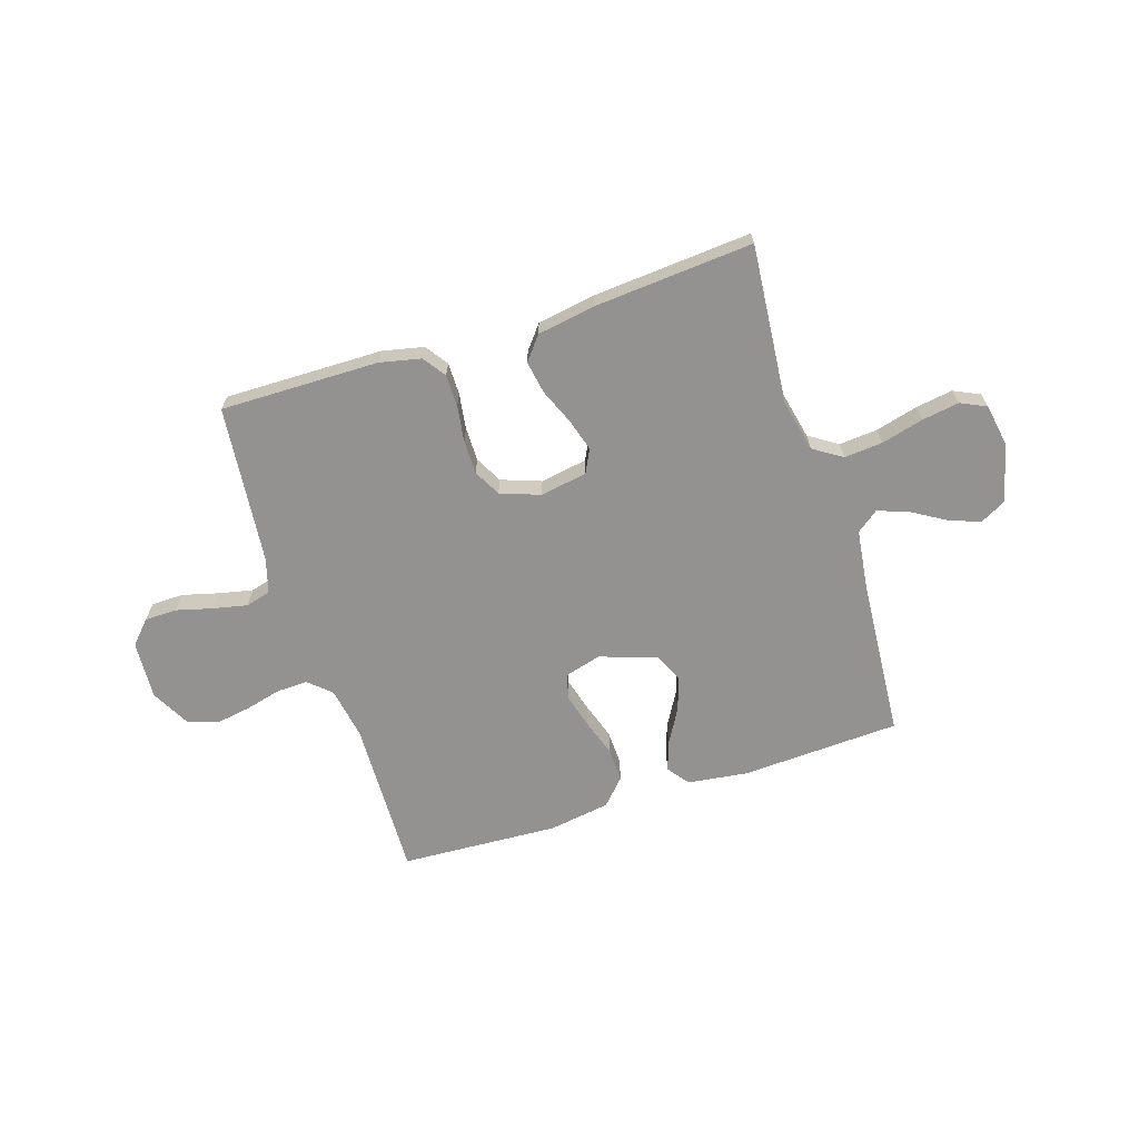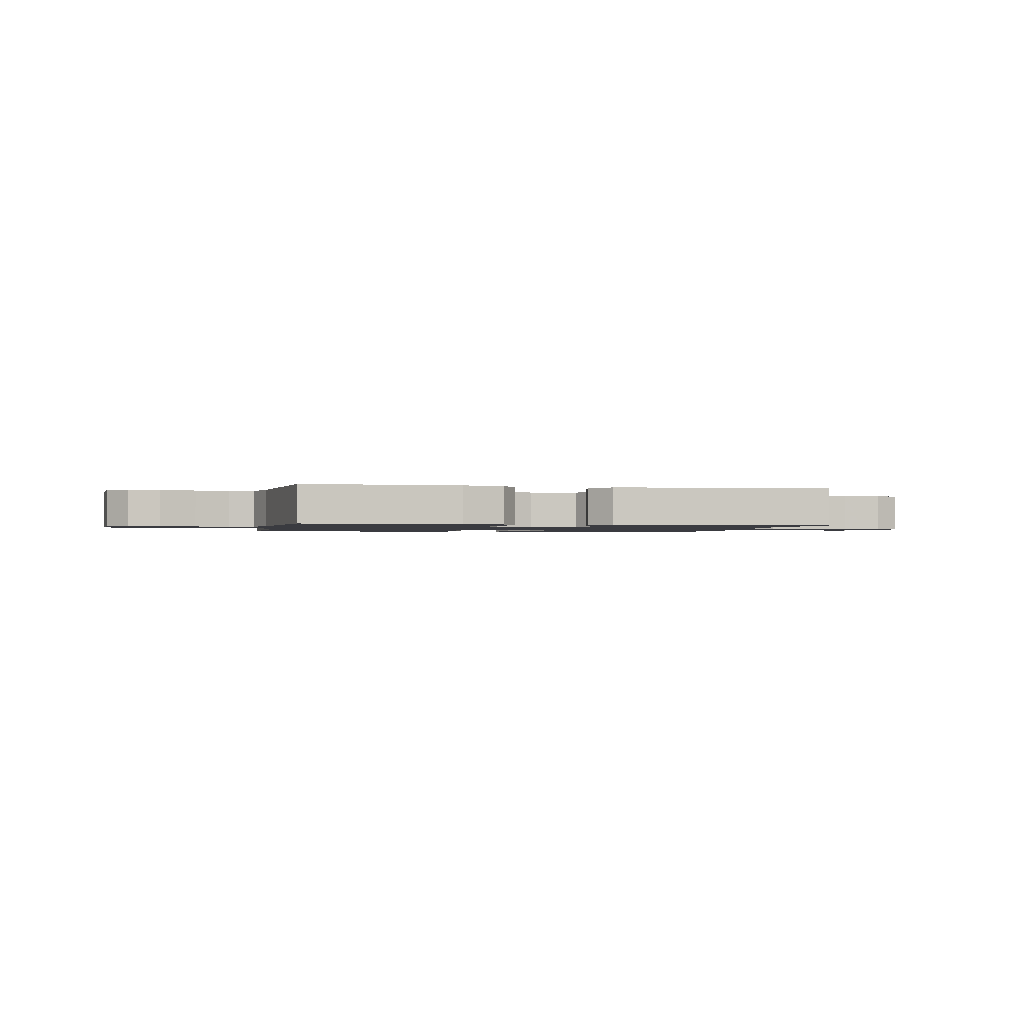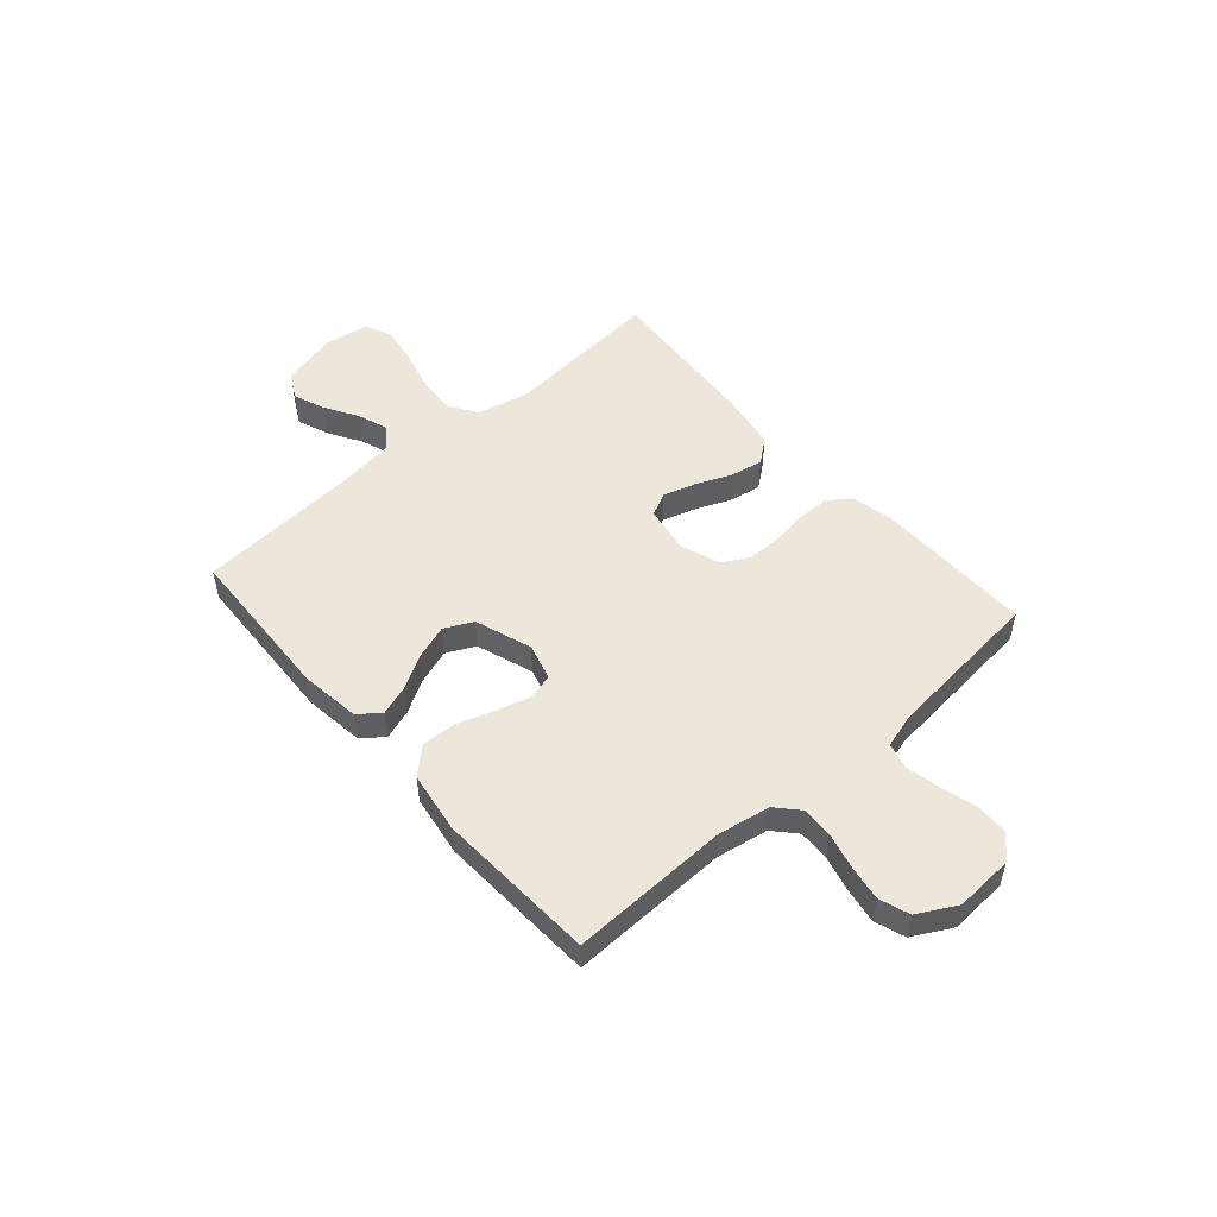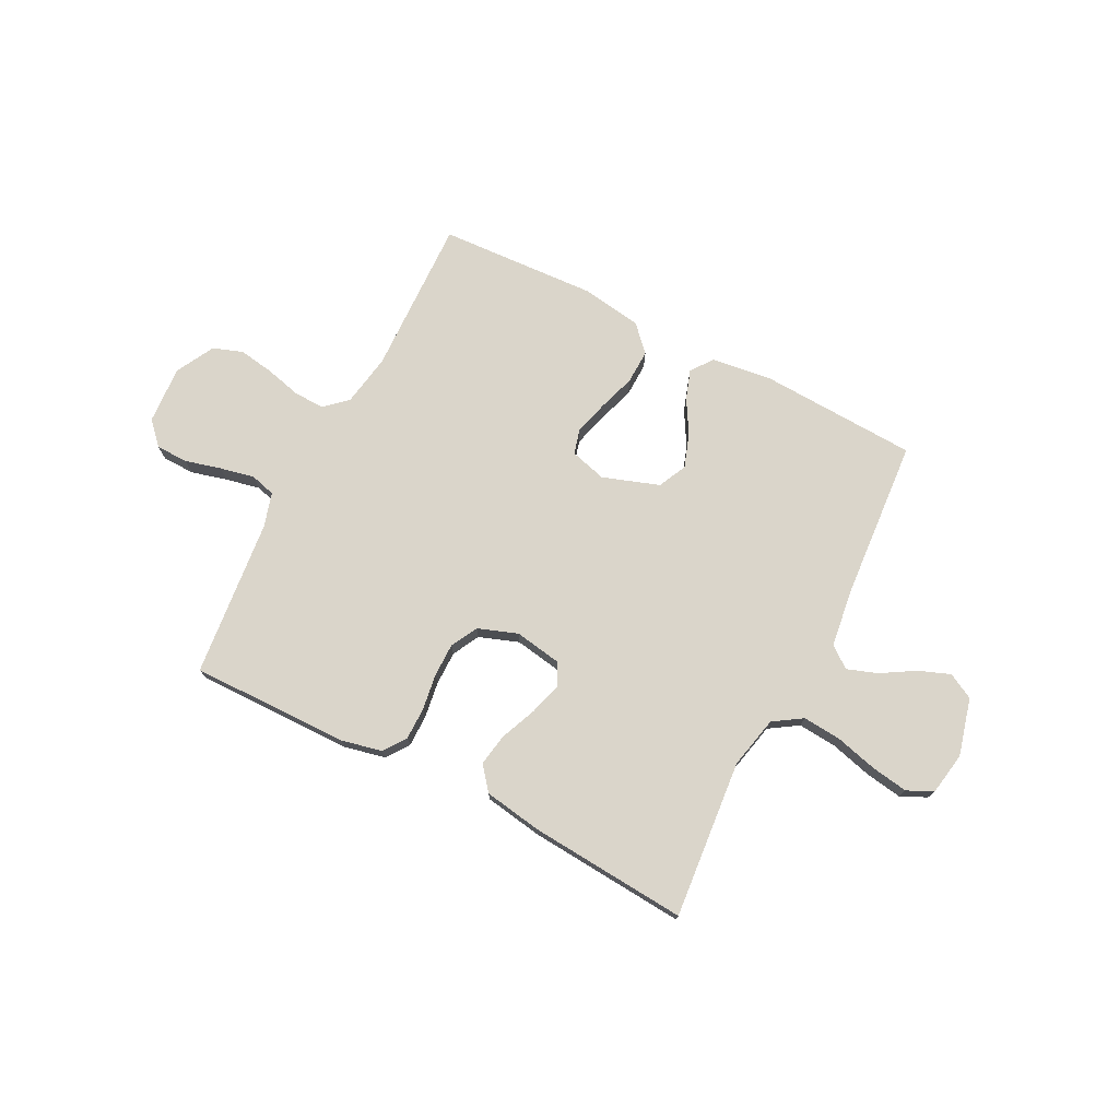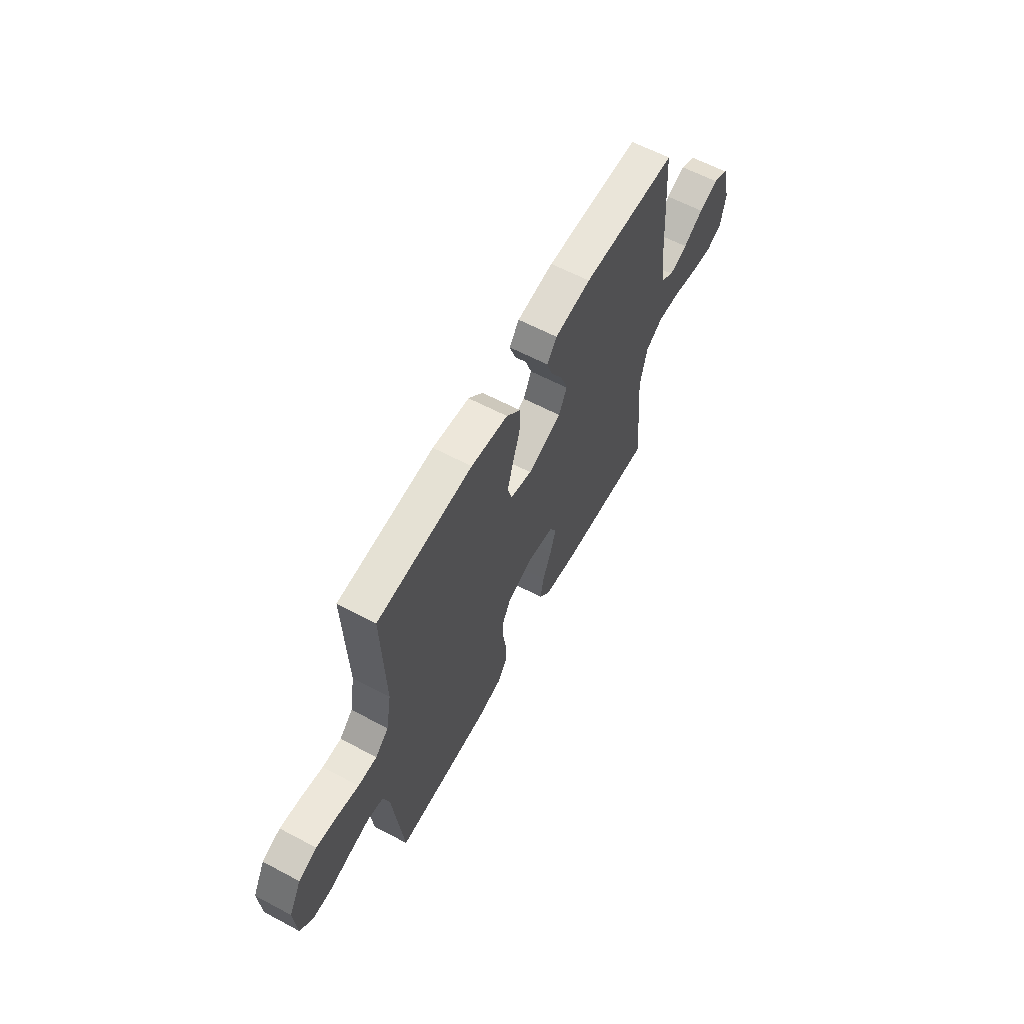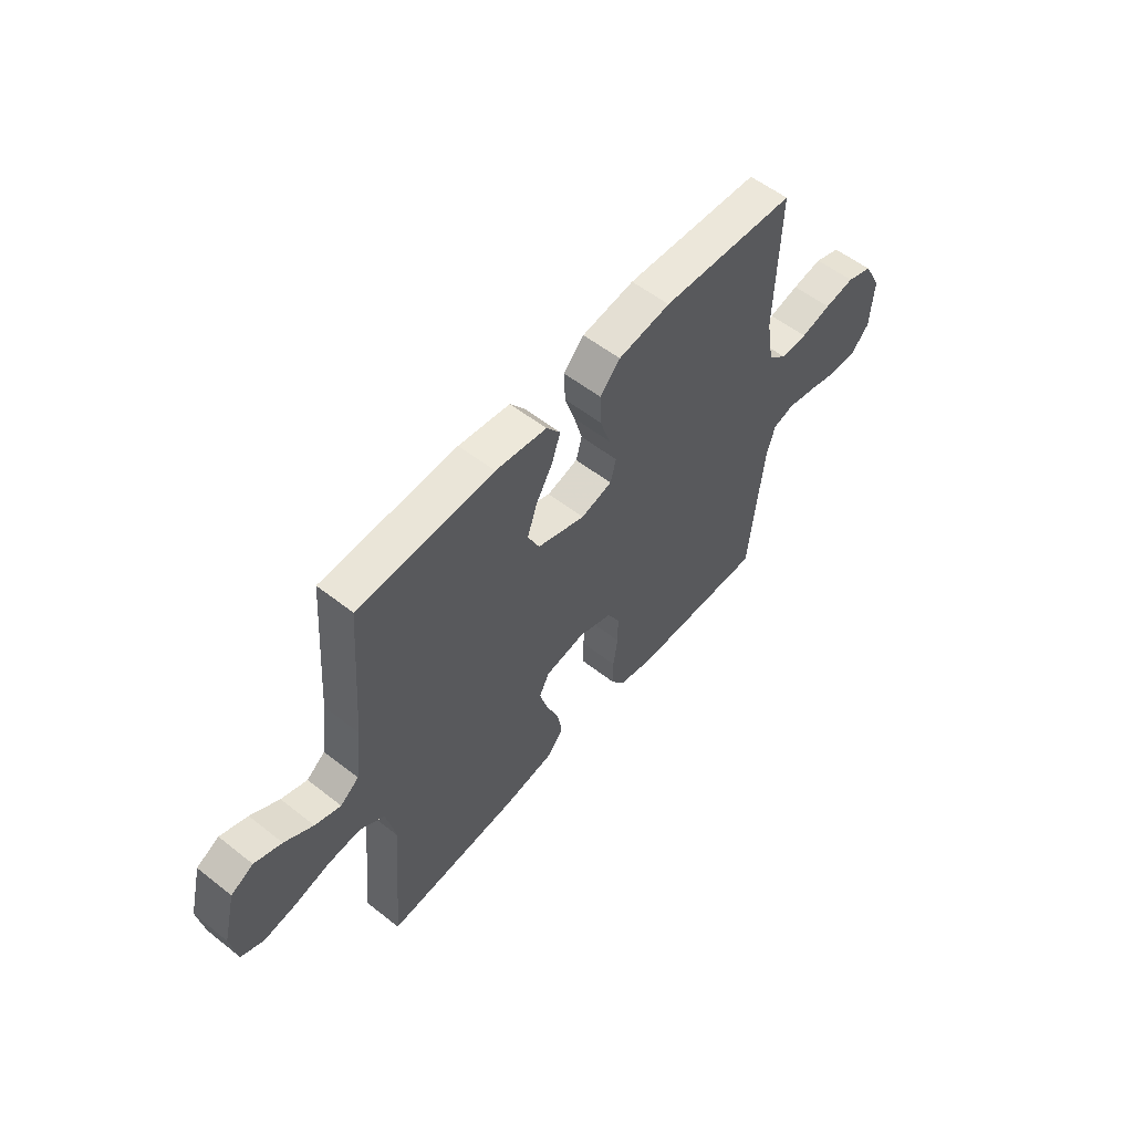
<metadata>
{"format":"obj","ext":"obj","renderer":"f3d","projection":"perspective","resolution":1024,"background":"white","views":[{"elev":-66.4,"azim":-162.2,"up":"+Y"},{"elev":-1.4,"azim":167.9,"up":"+Y"},{"elev":51.2,"azim":48.9,"up":"+Y"},{"elev":74.3,"azim":-152.9,"up":"+Y"},{"elev":61.8,"azim":118.3,"up":"+Z"},{"elev":55.9,"azim":-50.5,"up":"+Z"}]}
</metadata>
<code>
v -0.5 0.07 -0.5
v -0.473 0.07 -0.2
v -0.495 0.07 -0.101
v -0.549 0.07 -0.066
v -0.622 0.07 -0.072
v -0.702 0.07 -0.093
v -0.772 0.07 -0.104
v -0.821 0.07 -0.081
v -0.835 0.07 0
v -0.807 0.07 0.109
v -0.758 0.07 0.135
v -0.698 0.07 0.112
v -0.635 0.07 0.074
v -0.578 0.07 0.054
v -0.537 0.07 0.085
v -0.522 0.07 0.2
v -0.5 0.07 0.5
v -0.2 0.07 0.514
v -0.086 0.07 0.499
v -0.055 0.07 0.458
v -0.074 0.07 0.402
v -0.111 0.07 0.338
v -0.133 0.07 0.274
v -0.107 0.07 0.22
v 0 0.07 0.183
v 0.069 0.07 0.202
v 0.082 0.07 0.25
v 0.064 0.07 0.315
v 0.041 0.07 0.385
v 0.039 0.07 0.45
v 0.084 0.07 0.498
v 0.2 0.07 0.516
v 0.5 0.07 0.5
v 0.491 0.07 0.2
v 0.508 0.07 0.101
v 0.55 0.07 0.063
v 0.609 0.07 0.065
v 0.676 0.07 0.082
v 0.743 0.07 0.093
v 0.8 0.07 0.073
v 0.839 0.07 0
v 0.832 0.07 -0.11
v 0.792 0.07 -0.153
v 0.731 0.07 -0.154
v 0.663 0.07 -0.136
v 0.598 0.07 -0.122
v 0.55 0.07 -0.135
v 0.531 0.07 -0.2
v 0.5 0.07 -0.5
v 0.2 0.07 -0.496
v 0.122 0.07 -0.479
v 0.092 0.07 -0.436
v 0.092 0.07 -0.375
v 0.102 0.07 -0.307
v 0.102 0.07 -0.243
v 0.075 0.07 -0.192
v 0 0.07 -0.165
v -0.089 0.07 -0.18
v -0.111 0.07 -0.224
v -0.093 0.07 -0.285
v -0.065 0.07 -0.352
v -0.054 0.07 -0.414
v -0.09 0.07 -0.459
v -0.2 0.07 -0.477
v -0.5 0 -0.5
v -0.473 0 -0.2
v -0.495 0 -0.101
v -0.549 0 -0.066
v -0.622 0 -0.072
v -0.702 0 -0.093
v -0.772 0 -0.104
v -0.821 0 -0.081
v -0.835 0 0
v -0.807 0 0.109
v -0.758 0 0.135
v -0.698 0 0.112
v -0.635 0 0.074
v -0.578 0 0.054
v -0.537 0 0.085
v -0.522 0 0.2
v -0.5 0 0.5
v -0.2 0 0.514
v -0.086 0 0.499
v -0.055 0 0.458
v -0.074 0 0.402
v -0.111 0 0.338
v -0.133 0 0.274
v -0.107 0 0.22
v 0 0 0.183
v 0.069 0 0.202
v 0.082 0 0.25
v 0.064 0 0.315
v 0.041 0 0.385
v 0.039 0 0.45
v 0.084 0 0.498
v 0.2 0 0.516
v 0.5 0 0.5
v 0.491 0 0.2
v 0.508 0 0.101
v 0.55 0 0.063
v 0.609 0 0.065
v 0.676 0 0.082
v 0.743 0 0.093
v 0.8 0 0.073
v 0.839 0 0
v 0.832 0 -0.11
v 0.792 0 -0.153
v 0.731 0 -0.154
v 0.663 0 -0.136
v 0.598 0 -0.122
v 0.55 0 -0.135
v 0.531 0 -0.2
v 0.5 0 -0.5
v 0.2 0 -0.496
v 0.122 0 -0.479
v 0.092 0 -0.436
v 0.092 0 -0.375
v 0.102 0 -0.307
v 0.102 0 -0.243
v 0.075 0 -0.192
v 0 0 -0.165
v -0.089 0 -0.18
v -0.111 0 -0.224
v -0.093 0 -0.285
v -0.065 0 -0.352
v -0.054 0 -0.414
v -0.09 0 -0.459
v -0.2 0 -0.477
f 64 1 2
f 63 64 2
f 62 63 2
f 61 62 2
f 60 61 2
f 59 60 2 3
f 58 59 3 4
f 57 58 4
f 52 53 54
f 51 52 54
f 50 51 54
f 49 50 54
f 48 49 54
f 47 48 54 55
f 46 47 55 56
f 43 44 45
f 42 43 45
f 41 42 45
f 40 41 45
f 39 40 45
f 38 39 45
f 37 38 45
f 36 37 45 46
f 46 56 57
f 36 46 57
f 35 36 57
f 32 33 34
f 31 32 34
f 30 31 34
f 29 30 34
f 28 29 34
f 27 28 34 35
f 20 21 22
f 19 20 22
f 18 19 22
f 17 18 22
f 16 17 22
f 15 16 22 23
f 14 15 23 24
f 11 12 13
f 10 11 13
f 9 10 13
f 8 9 13
f 7 8 13
f 6 7 13
f 5 6 13
f 4 5 13 14
f 14 24 25
f 4 14 25
f 57 4 25
f 26 27 35 57
f 25 26 57
f 66 65 128
f 66 128 127
f 66 127 126
f 66 126 125
f 66 125 124
f 67 66 124 123
f 68 67 123 122
f 68 122 121
f 118 117 116
f 118 116 115
f 118 115 114
f 118 114 113
f 118 113 112
f 119 118 112 111
f 120 119 111 110
f 109 108 107
f 109 107 106
f 109 106 105
f 109 105 104
f 109 104 103
f 109 103 102
f 109 102 101
f 110 109 101 100
f 121 120 110
f 121 110 100
f 121 100 99
f 98 97 96
f 98 96 95
f 98 95 94
f 98 94 93
f 98 93 92
f 99 98 92 91
f 86 85 84
f 86 84 83
f 86 83 82
f 86 82 81
f 86 81 80
f 87 86 80 79
f 88 87 79 78
f 77 76 75
f 77 75 74
f 77 74 73
f 77 73 72
f 77 72 71
f 77 71 70
f 77 70 69
f 78 77 69 68
f 89 88 78
f 89 78 68
f 89 68 121
f 121 99 91 90
f 121 90 89
f 1 65 66 2
f 2 66 67 3
f 3 67 68 4
f 4 68 69 5
f 5 69 70 6
f 6 70 71 7
f 7 71 72 8
f 8 72 73 9
f 9 73 74 10
f 10 74 75 11
f 11 75 76 12
f 12 76 77 13
f 13 77 78 14
f 14 78 79 15
f 15 79 80 16
f 16 80 81 17
f 17 81 82 18
f 18 82 83 19
f 19 83 84 20
f 20 84 85 21
f 21 85 86 22
f 22 86 87 23
f 23 87 88 24
f 24 88 89 25
f 25 89 90 26
f 26 90 91 27
f 27 91 92 28
f 28 92 93 29
f 29 93 94 30
f 30 94 95 31
f 31 95 96 32
f 32 96 97 33
f 33 97 98 34
f 34 98 99 35
f 35 99 100 36
f 36 100 101 37
f 37 101 102 38
f 38 102 103 39
f 39 103 104 40
f 40 104 105 41
f 41 105 106 42
f 42 106 107 43
f 43 107 108 44
f 44 108 109 45
f 45 109 110 46
f 46 110 111 47
f 47 111 112 48
f 48 112 113 49
f 49 113 114 50
f 50 114 115 51
f 51 115 116 52
f 52 116 117 53
f 53 117 118 54
f 54 118 119 55
f 55 119 120 56
f 56 120 121 57
f 57 121 122 58
f 58 122 123 59
f 59 123 124 60
f 60 124 125 61
f 61 125 126 62
f 62 126 127 63
f 63 127 128 64
f 64 128 65 1

</code>
